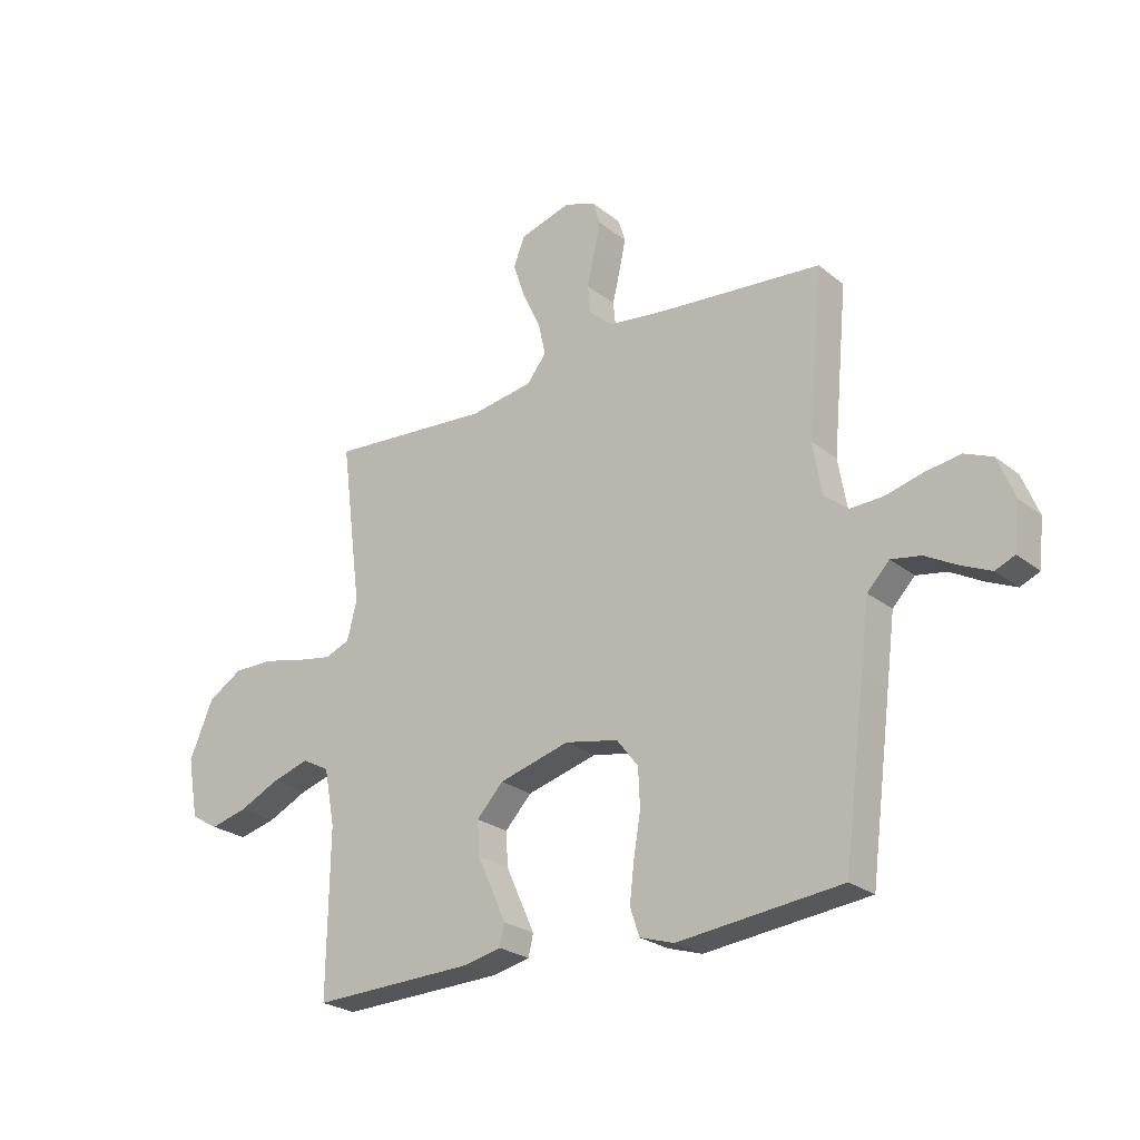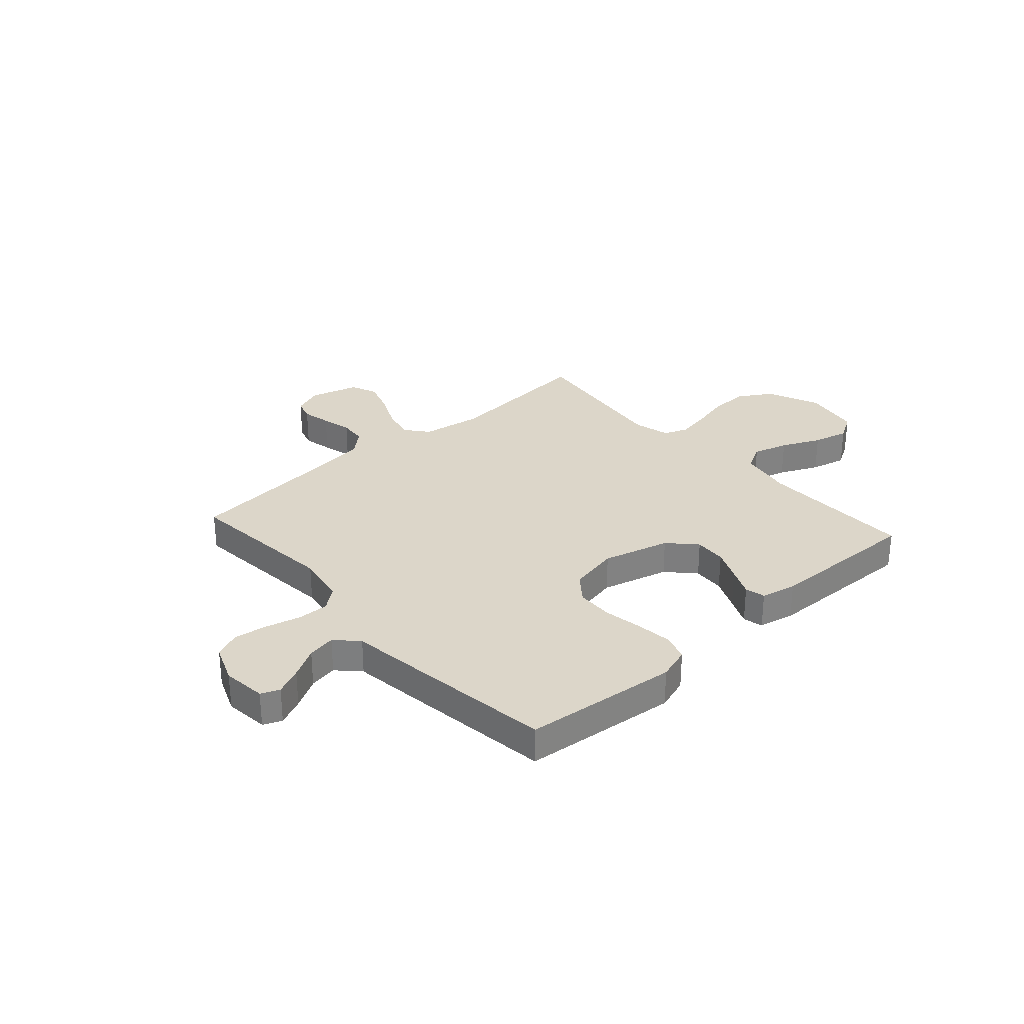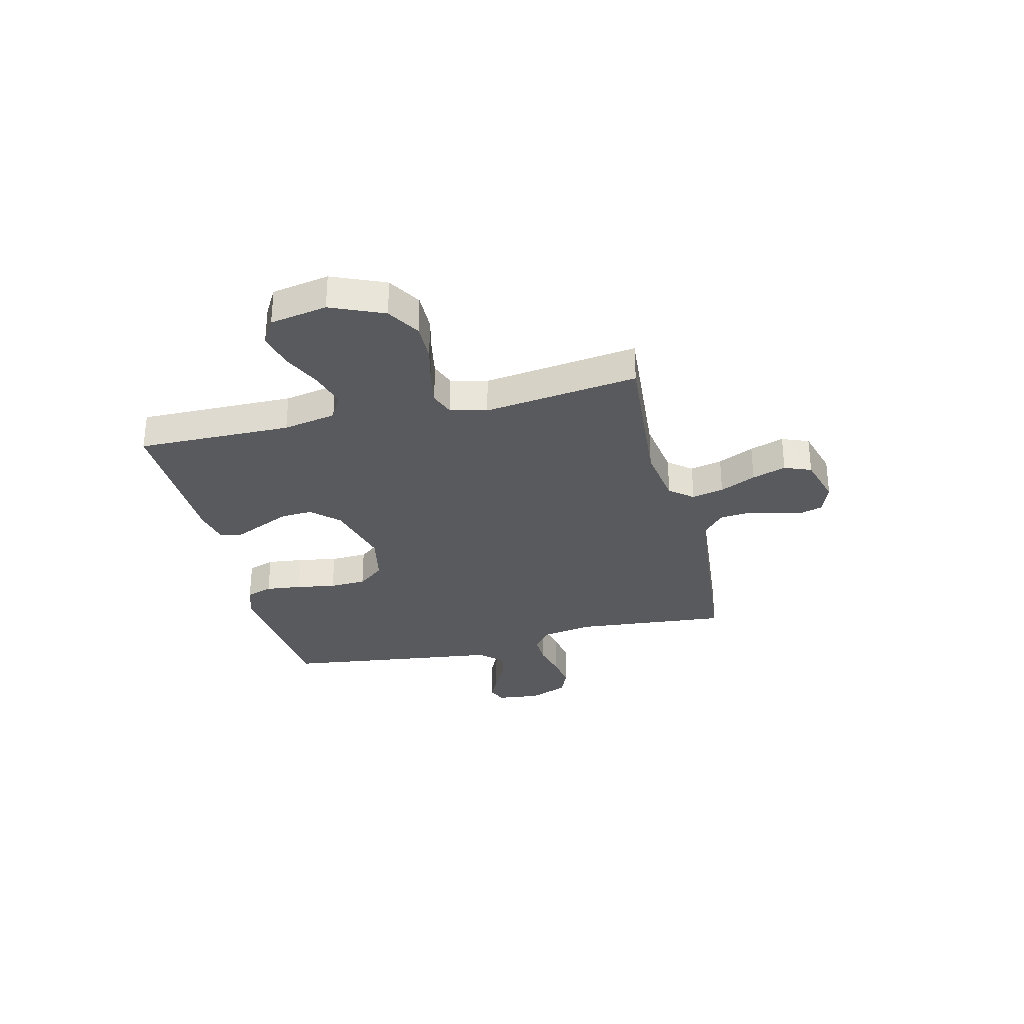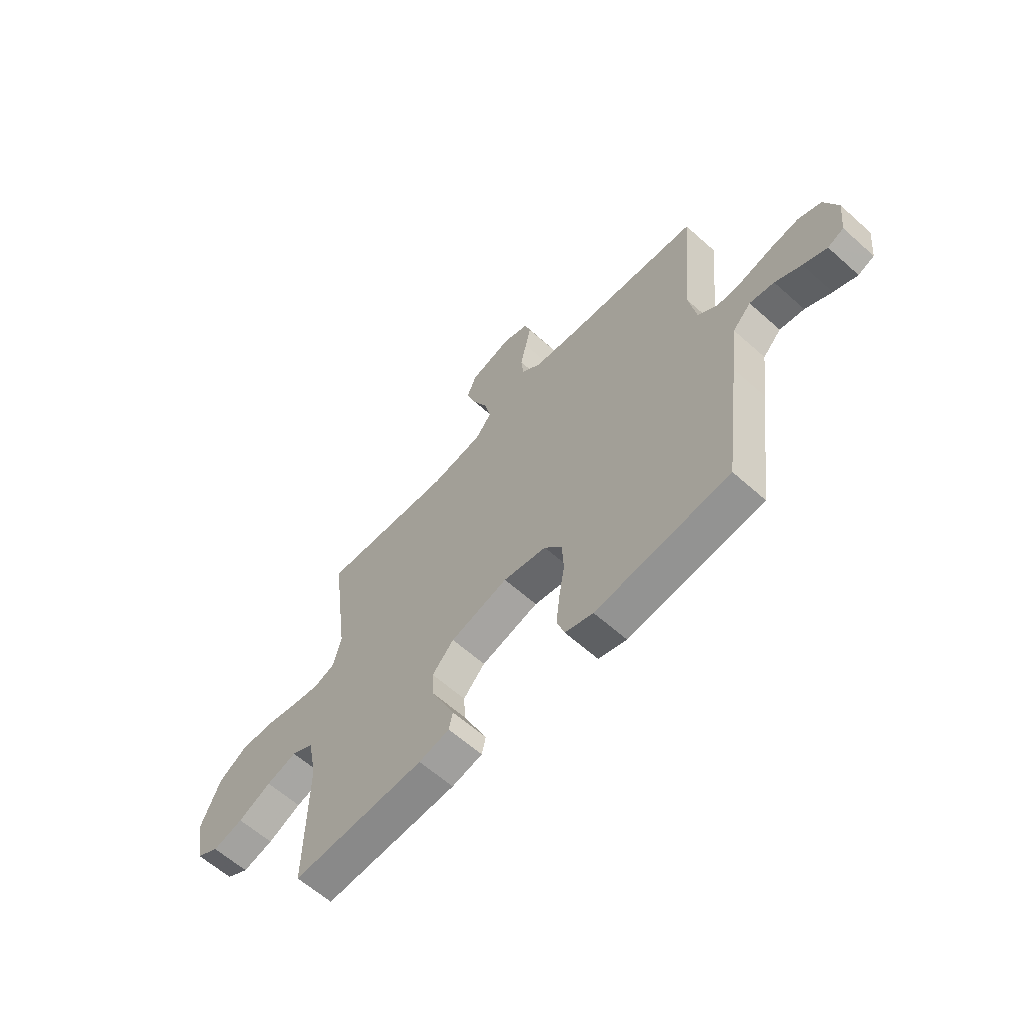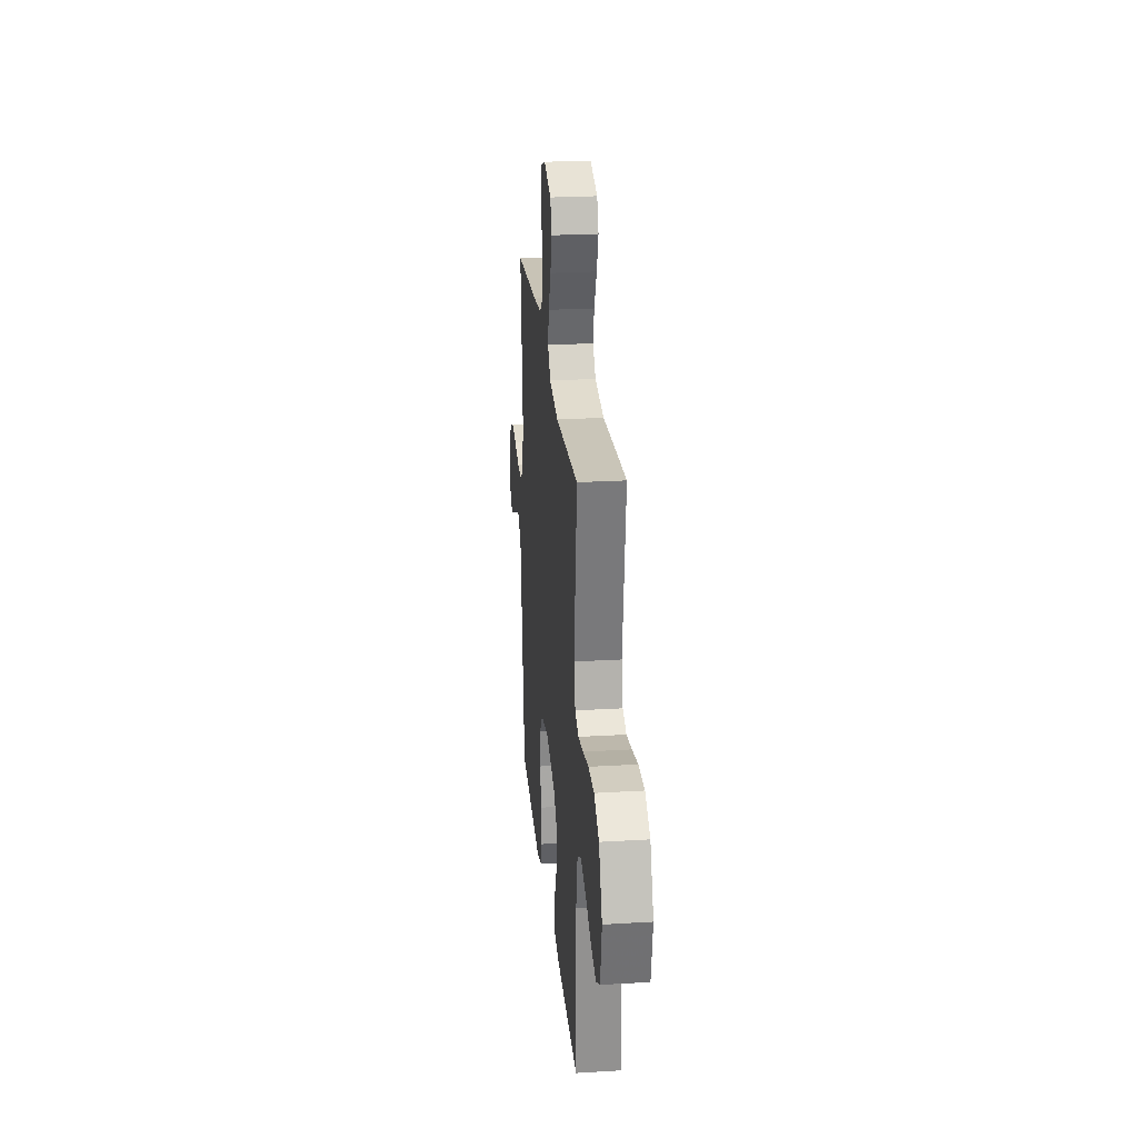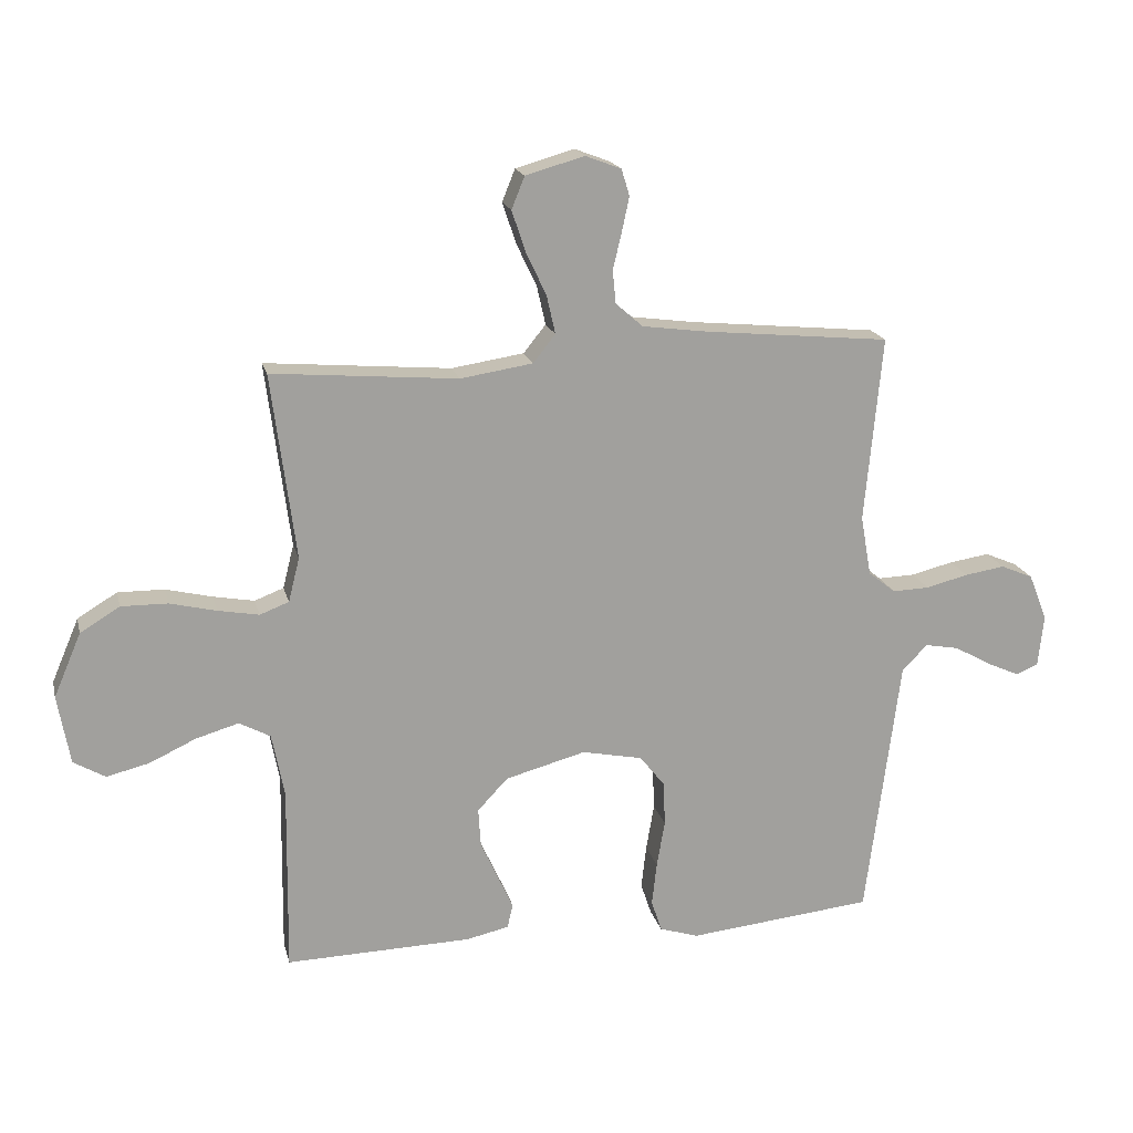
<metadata>
{"format":"obj","ext":"obj","renderer":"f3d","projection":"perspective","resolution":1024,"background":"white","views":[{"elev":-25.0,"azim":38.5,"up":"+Z"},{"elev":30.2,"azim":138.1,"up":"+Y"},{"elev":-31.0,"azim":-76.3,"up":"+Y"},{"elev":-61.9,"azim":47.8,"up":"+Z"},{"elev":25.1,"azim":-95.5,"up":"+Z"},{"elev":18.2,"azim":-13.2,"up":"+Z"}]}
</metadata>
<code>
v -0.5 0.07 0.5
v -0.2 0.07 0.475
v -0.083 0.07 0.493
v -0.047 0.07 0.538
v -0.061 0.07 0.6
v -0.094 0.07 0.67
v -0.116 0.07 0.736
v -0.095 0.07 0.788
v 0 0.07 0.815
v 0.058 0.07 0.793
v 0.071 0.07 0.75
v 0.059 0.07 0.694
v 0.045 0.07 0.635
v 0.05 0.07 0.582
v 0.094 0.07 0.543
v 0.2 0.07 0.529
v 0.5 0.07 0.5
v 0.472 0.07 0.2
v 0.489 0.07 0.103
v 0.533 0.07 0.068
v 0.593 0.07 0.07
v 0.661 0.07 0.087
v 0.726 0.07 0.097
v 0.778 0.07 0.075
v 0.808 0.07 0
v 0.799 0.07 -0.085
v 0.763 0.07 -0.1
v 0.71 0.07 -0.076
v 0.651 0.07 -0.043
v 0.596 0.07 -0.033
v 0.555 0.07 -0.075
v 0.539 0.07 -0.2
v 0.5 0.07 -0.5
v 0.2 0.07 -0.531
v 0.137 0.07 -0.511
v 0.12 0.07 -0.46
v 0.128 0.07 -0.39
v 0.141 0.07 -0.314
v 0.138 0.07 -0.243
v 0.098 0.07 -0.192
v 0 0.07 -0.172
v -0.13 0.07 -0.207
v -0.179 0.07 -0.259
v -0.175 0.07 -0.321
v -0.147 0.07 -0.383
v -0.122 0.07 -0.438
v -0.131 0.07 -0.477
v -0.2 0.07 -0.492
v -0.5 0.07 -0.5
v -0.496 0.07 -0.2
v -0.516 0.07 -0.096
v -0.566 0.07 -0.069
v -0.635 0.07 -0.089
v -0.71 0.07 -0.124
v -0.779 0.07 -0.141
v -0.83 0.07 -0.111
v -0.85 0.07 0
v -0.806 0.07 0.103
v -0.742 0.07 0.142
v -0.667 0.07 0.141
v -0.592 0.07 0.123
v -0.526 0.07 0.111
v -0.479 0.07 0.129
v -0.461 0.07 0.2
v -0.5 0 0.5
v -0.2 0 0.475
v -0.083 0 0.493
v -0.047 0 0.538
v -0.061 0 0.6
v -0.094 0 0.67
v -0.116 0 0.736
v -0.095 0 0.788
v 0 0 0.815
v 0.058 0 0.793
v 0.071 0 0.75
v 0.059 0 0.694
v 0.045 0 0.635
v 0.05 0 0.582
v 0.094 0 0.543
v 0.2 0 0.529
v 0.5 0 0.5
v 0.472 0 0.2
v 0.489 0 0.103
v 0.533 0 0.068
v 0.593 0 0.07
v 0.661 0 0.087
v 0.726 0 0.097
v 0.778 0 0.075
v 0.808 0 0
v 0.799 0 -0.085
v 0.763 0 -0.1
v 0.71 0 -0.076
v 0.651 0 -0.043
v 0.596 0 -0.033
v 0.555 0 -0.075
v 0.539 0 -0.2
v 0.5 0 -0.5
v 0.2 0 -0.531
v 0.137 0 -0.511
v 0.12 0 -0.46
v 0.128 0 -0.39
v 0.141 0 -0.314
v 0.138 0 -0.243
v 0.098 0 -0.192
v 0 0 -0.172
v -0.13 0 -0.207
v -0.179 0 -0.259
v -0.175 0 -0.321
v -0.147 0 -0.383
v -0.122 0 -0.438
v -0.131 0 -0.477
v -0.2 0 -0.492
v -0.5 0 -0.5
v -0.496 0 -0.2
v -0.516 0 -0.096
v -0.566 0 -0.069
v -0.635 0 -0.089
v -0.71 0 -0.124
v -0.779 0 -0.141
v -0.83 0 -0.111
v -0.85 0 0
v -0.806 0 0.103
v -0.742 0 0.142
v -0.667 0 0.141
v -0.592 0 0.123
v -0.526 0 0.111
v -0.479 0 0.129
v -0.461 0 0.2
f 58 59 60 61
f 58 61 62
f 57 58 62
f 56 57 62
f 53 54 55 56
f 52 53 56 62
f 51 52 62 63
f 47 48 49 50
f 45 46 47 50
f 44 45 50 51
f 43 44 51 63
f 35 36 37 38
f 33 34 35 38
f 31 32 33 38
f 30 31 38 39
f 26 27 28 29
f 24 25 26 29
f 24 29 30
f 21 22 23 24
f 20 21 24 30
f 19 20 30 39
f 16 17 18
f 15 16 18 19
f 14 15 19 39
f 10 11 12 13
f 8 9 10 13
f 8 13 14
f 5 6 7 8
f 4 5 8 14
f 3 4 14 39
f 64 1 2
f 42 43 63 64
f 41 42 64 2
f 40 41 2 3
f 3 39 40
f 125 124 123 122
f 126 125 122
f 126 122 121
f 126 121 120
f 120 119 118 117
f 126 120 117 116
f 127 126 116 115
f 114 113 112 111
f 114 111 110 109
f 115 114 109 108
f 127 115 108 107
f 102 101 100 99
f 102 99 98 97
f 102 97 96 95
f 103 102 95 94
f 93 92 91 90
f 93 90 89 88
f 94 93 88
f 88 87 86 85
f 94 88 85 84
f 103 94 84 83
f 82 81 80
f 83 82 80 79
f 103 83 79 78
f 77 76 75 74
f 77 74 73 72
f 78 77 72
f 72 71 70 69
f 78 72 69 68
f 103 78 68 67
f 66 65 128
f 128 127 107 106
f 66 128 106 105
f 67 66 105 104
f 104 103 67
f 1 65 66 2
f 2 66 67 3
f 3 67 68 4
f 4 68 69 5
f 5 69 70 6
f 6 70 71 7
f 7 71 72 8
f 8 72 73 9
f 9 73 74 10
f 10 74 75 11
f 11 75 76 12
f 12 76 77 13
f 13 77 78 14
f 14 78 79 15
f 15 79 80 16
f 16 80 81 17
f 17 81 82 18
f 18 82 83 19
f 19 83 84 20
f 20 84 85 21
f 21 85 86 22
f 22 86 87 23
f 23 87 88 24
f 24 88 89 25
f 25 89 90 26
f 26 90 91 27
f 27 91 92 28
f 28 92 93 29
f 29 93 94 30
f 30 94 95 31
f 31 95 96 32
f 32 96 97 33
f 33 97 98 34
f 34 98 99 35
f 35 99 100 36
f 36 100 101 37
f 37 101 102 38
f 38 102 103 39
f 39 103 104 40
f 40 104 105 41
f 41 105 106 42
f 42 106 107 43
f 43 107 108 44
f 44 108 109 45
f 45 109 110 46
f 46 110 111 47
f 47 111 112 48
f 48 112 113 49
f 49 113 114 50
f 50 114 115 51
f 51 115 116 52
f 52 116 117 53
f 53 117 118 54
f 54 118 119 55
f 55 119 120 56
f 56 120 121 57
f 57 121 122 58
f 58 122 123 59
f 59 123 124 60
f 60 124 125 61
f 61 125 126 62
f 62 126 127 63
f 63 127 128 64
f 64 128 65 1

</code>
